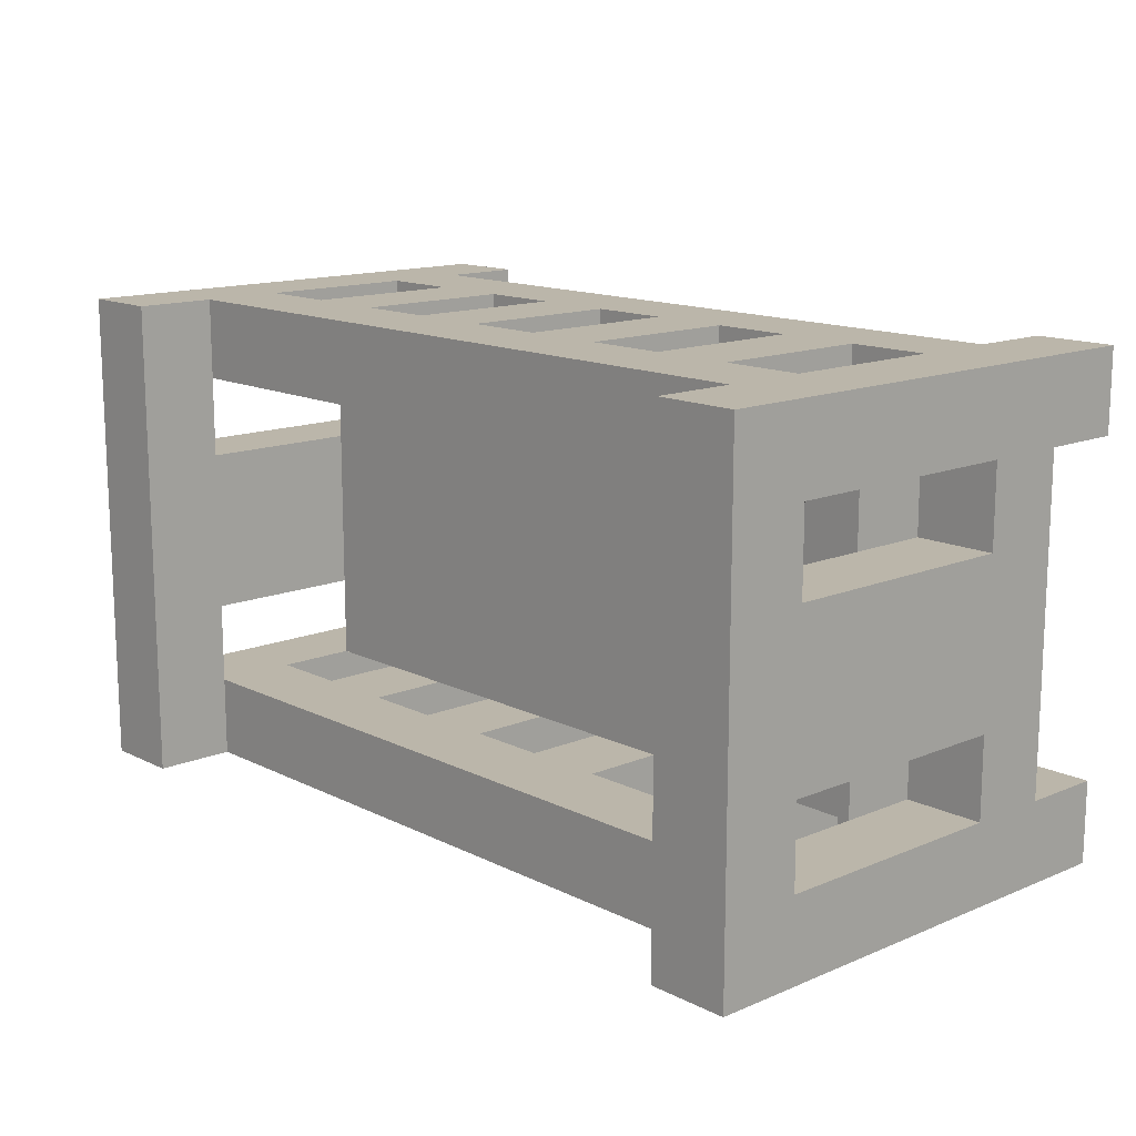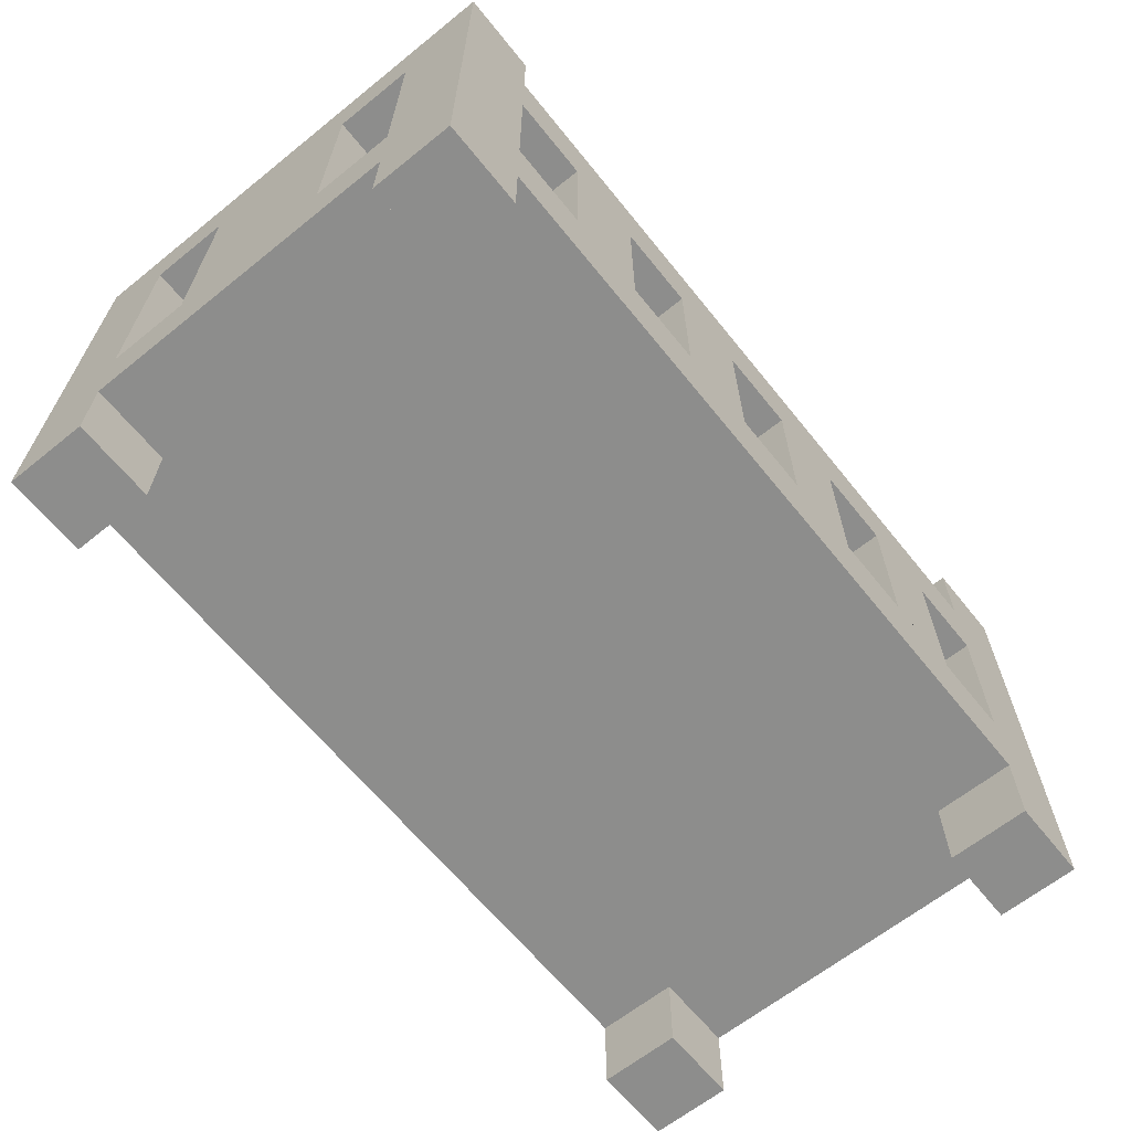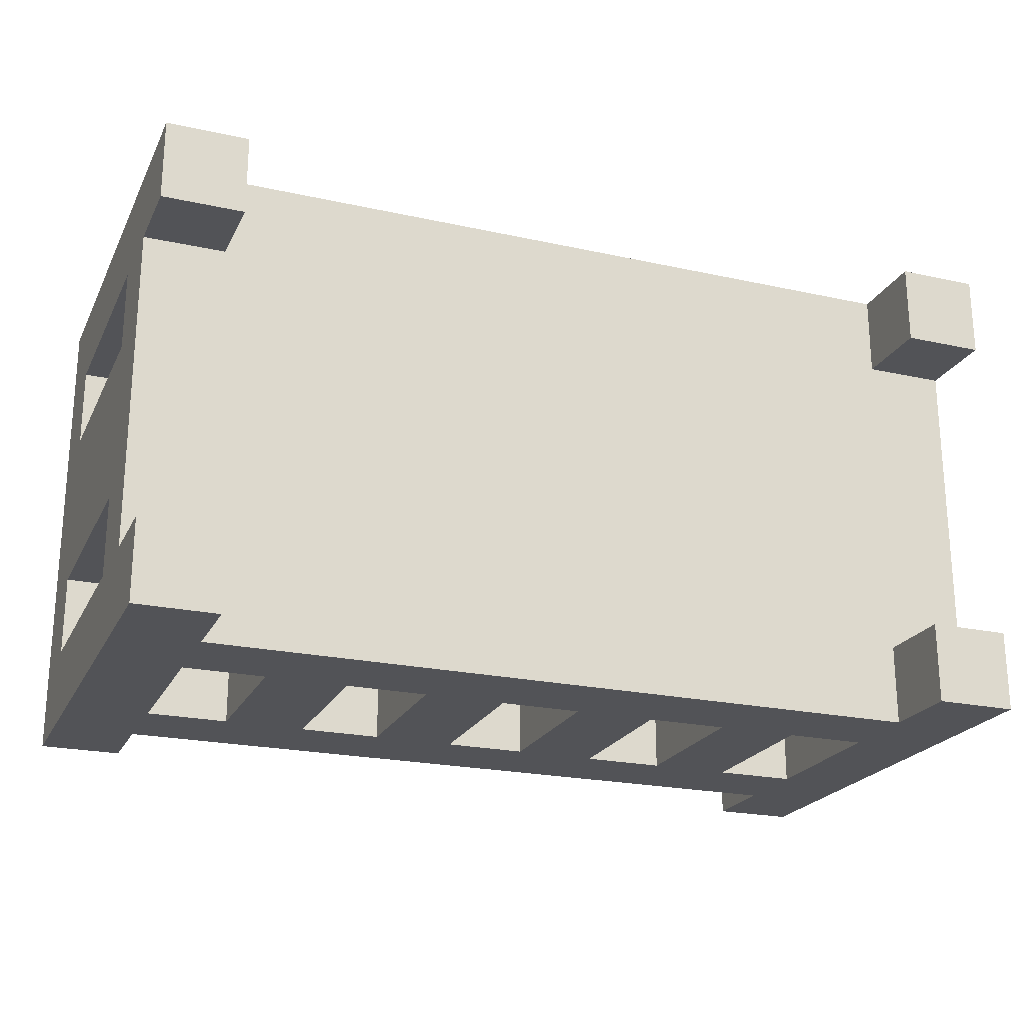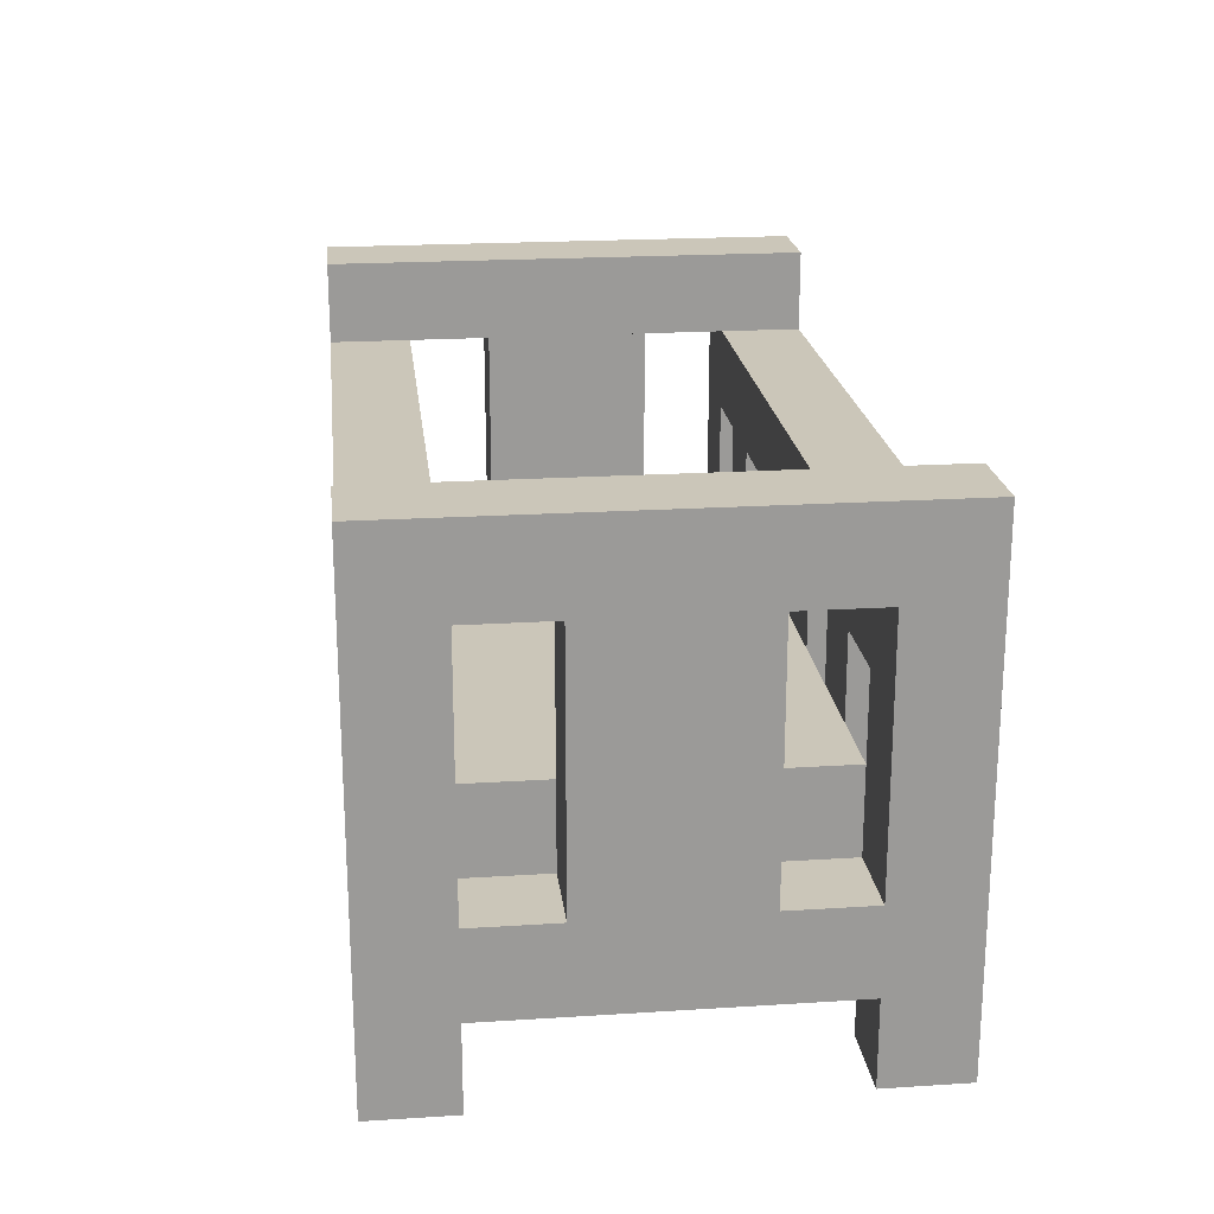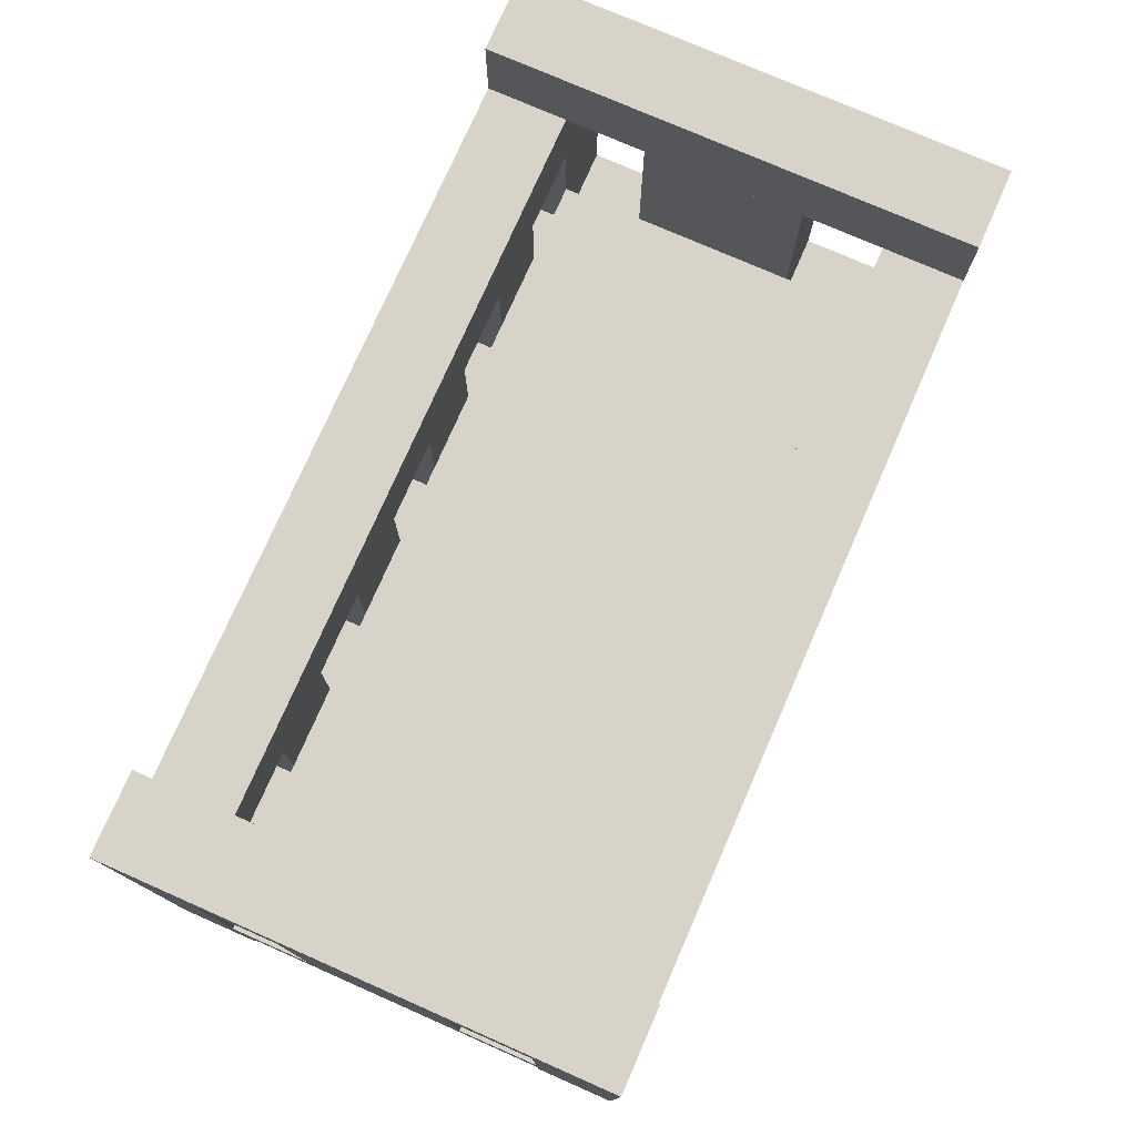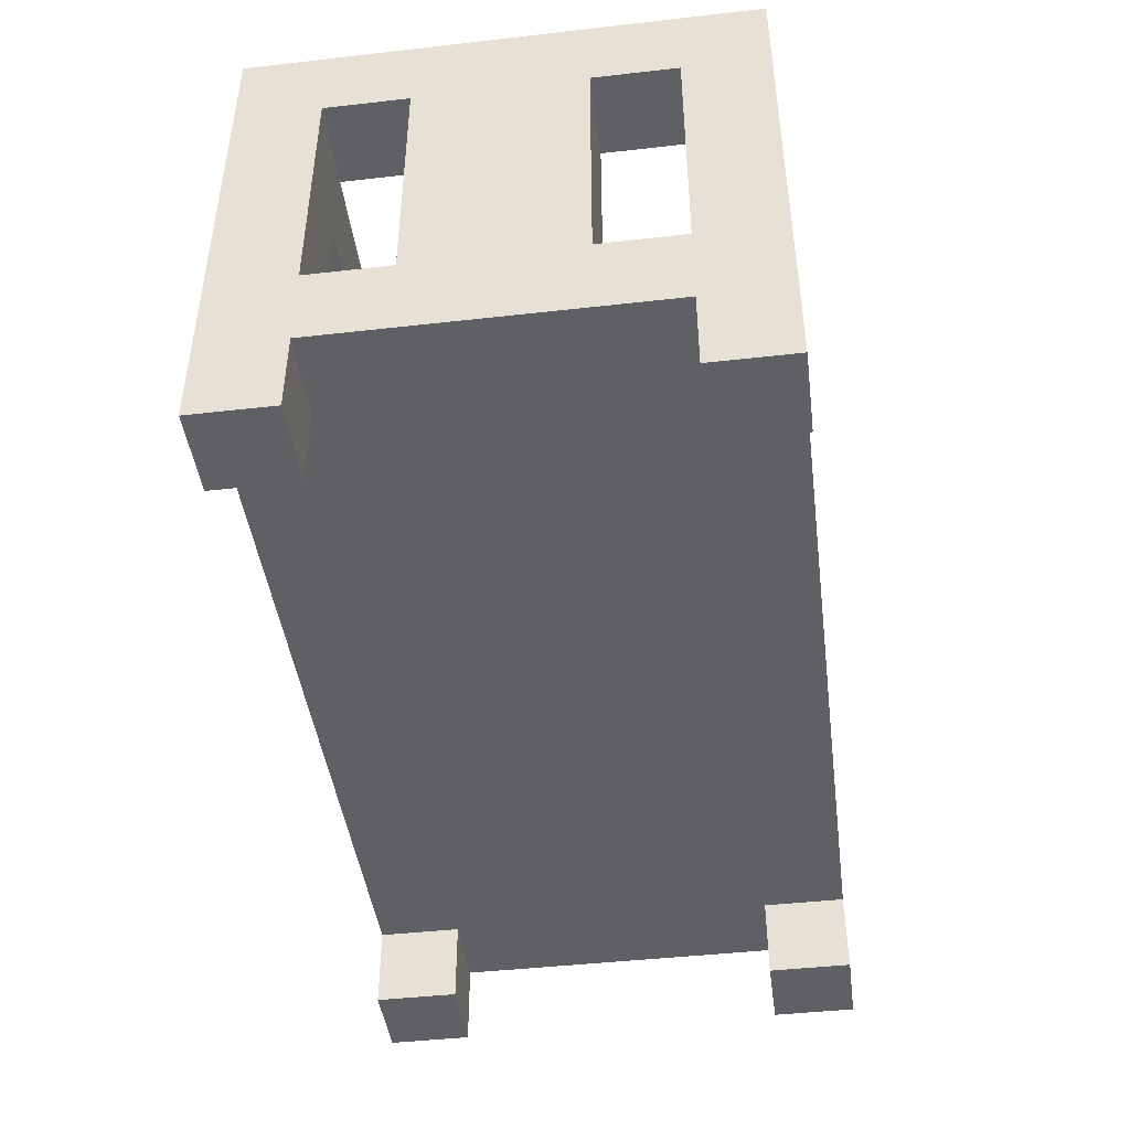
<metadata>
{"format":"obj","ext":"obj","renderer":"f3d","projection":"perspective","resolution":1024,"background":"white","views":[{"elev":14.0,"azim":-132.6,"up":"+Z"},{"elev":-64.5,"azim":128.9,"up":"+Y"},{"elev":-22.3,"azim":-20.9,"up":"+Z"},{"elev":20.9,"azim":83.5,"up":"+Y"},{"elev":76.1,"azim":-66.3,"up":"+Y"},{"elev":-44.7,"azim":97.5,"up":"+Y"}]}
</metadata>
<code>
v 74.5 4.5 -8.5
v 74.5 1.5 -8.5
v 73.5 1.5 -8.5
v 73.5 4.5 -8.5
v 84.5 4.5 -8.5
v 84.5 1.5 -8.5
v 83.5 1.5 -8.5
v 83.5 4.5 -8.5
v 74.5 3.5 -10.5
v 74.5 1.5 -10.5
v 73.5 1.5 -10.5
v 73.5 3.5 -10.5
v 74.5 3.5 -5.5
v 74.5 1.5 -5.5
v 73.5 1.5 -5.5
v 73.5 3.5 -5.5
v 76.5 3.5 -10.5
v 76.5 1.5 -10.5
v 75.5 1.5 -10.5
v 75.5 3.5 -10.5
v 78.5 3.5 -10.5
v 78.5 1.5 -10.5
v 77.5 1.5 -10.5
v 77.5 3.5 -10.5
v 80.5 3.5 -10.5
v 80.5 1.5 -10.5
v 79.5 1.5 -10.5
v 79.5 3.5 -10.5
v 82.5 3.5 -10.5
v 82.5 1.5 -10.5
v 81.5 1.5 -10.5
v 81.5 3.5 -10.5
v 84.5 3.5 -10.5
v 84.5 1.5 -10.5
v 83.5 1.5 -10.5
v 83.5 3.5 -10.5
v 84.5 3.5 -5.5
v 84.5 1.5 -5.5
v 83.5 1.5 -5.5
v 83.5 3.5 -5.5
v 84.5 0.5 -10.5
v 73.5 0.5 -10.5
v 84.5 4.5 -10.5
v 73.5 4.5 -10.5
v 84.5 4.5 -5.5
v 73.5 4.5 -5.5
v 74.5 0.5 -10.5
v 74.5 -0.5 -10.5
v 73.5 -0.5 -10.5
v 74.5 0.5 -5.5
v 74.5 -0.5 -5.5
v 73.5 -0.5 -5.5
v 73.5 0.5 -5.5
v 74.5 5.5 -10.5
v 74.5 4.5 -10.5
v 73.5 5.5 -10.5
v 75.5 2.5 -9.5
v 75.5 1.5 -9.5
v 74.5 1.5 -9.5
v 74.5 2.5 -9.5
v 76.5 3.5 -5.5
v 76.5 2.5 -5.5
v 75.5 2.5 -5.5
v 75.5 3.5 -5.5
v 77.5 2.5 -9.5
v 77.5 1.5 -9.5
v 76.5 1.5 -9.5
v 76.5 2.5 -9.5
v 78.5 3.5 -5.5
v 78.5 2.5 -5.5
v 77.5 2.5 -5.5
v 77.5 3.5 -5.5
v 79.5 2.5 -9.5
v 79.5 1.5 -9.5
v 78.5 1.5 -9.5
v 78.5 2.5 -9.5
v 80.5 3.5 -5.5
v 80.5 2.5 -5.5
v 79.5 2.5 -5.5
v 79.5 3.5 -5.5
v 81.5 2.5 -9.5
v 81.5 1.5 -9.5
v 80.5 1.5 -9.5
v 80.5 2.5 -9.5
v 82.5 3.5 -5.5
v 82.5 2.5 -5.5
v 81.5 2.5 -5.5
v 81.5 3.5 -5.5
v 83.5 2.5 -9.5
v 83.5 1.5 -9.5
v 82.5 1.5 -9.5
v 82.5 2.5 -9.5
v 84.5 -0.5 -10.5
v 83.5 -0.5 -10.5
v 83.5 0.5 -10.5
v 84.5 0.5 -5.5
v 84.5 -0.5 -5.5
v 83.5 -0.5 -5.5
v 83.5 0.5 -5.5
v 84.5 5.5 -10.5
v 83.5 4.5 -10.5
v 83.5 5.5 -10.5
v 73.5 4.5 -6.5
v 73.5 1.5 -6.5
v 74.5 1.5 -6.5
v 74.5 4.5 -6.5
v 83.5 4.5 -6.5
v 83.5 1.5 -6.5
v 84.5 1.5 -6.5
v 84.5 4.5 -6.5
v 73.5 3.5 -9.5
v 73.5 1.5 -9.5
v 74.5 3.5 -9.5
v 73.5 3.5 -4.5
v 73.5 1.5 -4.5
v 74.5 1.5 -4.5
v 74.5 3.5 -4.5
v 75.5 3.5 -4.5
v 75.5 1.5 -4.5
v 76.5 1.5 -4.5
v 76.5 3.5 -4.5
v 77.5 3.5 -4.5
v 77.5 1.5 -4.5
v 78.5 1.5 -4.5
v 78.5 3.5 -4.5
v 79.5 3.5 -4.5
v 79.5 1.5 -4.5
v 80.5 1.5 -4.5
v 80.5 3.5 -4.5
v 81.5 3.5 -4.5
v 81.5 1.5 -4.5
v 82.5 1.5 -4.5
v 82.5 3.5 -4.5
v 83.5 3.5 -9.5
v 84.5 1.5 -9.5
v 84.5 3.5 -9.5
v 83.5 3.5 -4.5
v 83.5 1.5 -4.5
v 84.5 1.5 -4.5
v 84.5 3.5 -4.5
v 73.5 0.5 -4.5
v 84.5 0.5 -4.5
v 73.5 4.5 -9.5
v 84.5 4.5 -9.5
v 73.5 4.5 -4.5
v 84.5 4.5 -4.5
v 73.5 0.5 -9.5
v 73.5 -0.5 -9.5
v 74.5 -0.5 -9.5
v 74.5 0.5 -9.5
v 73.5 -0.5 -4.5
v 74.5 -0.5 -4.5
v 74.5 0.5 -4.5
v 73.5 5.5 -4.5
v 74.5 4.5 -4.5
v 74.5 5.5 -4.5
v 74.5 2.5 -5.5
v 75.5 1.5 -5.5
v 75.5 3.5 -9.5
v 76.5 3.5 -9.5
v 76.5 1.5 -5.5
v 77.5 1.5 -5.5
v 77.5 3.5 -9.5
v 78.5 3.5 -9.5
v 78.5 1.5 -5.5
v 79.5 1.5 -5.5
v 79.5 3.5 -9.5
v 80.5 3.5 -9.5
v 80.5 1.5 -5.5
v 81.5 1.5 -5.5
v 81.5 3.5 -9.5
v 82.5 3.5 -9.5
v 82.5 1.5 -5.5
v 83.5 2.5 -5.5
v 83.5 0.5 -9.5
v 83.5 -0.5 -9.5
v 84.5 -0.5 -9.5
v 84.5 0.5 -9.5
v 83.5 0.5 -4.5
v 83.5 -0.5 -4.5
v 84.5 -0.5 -4.5
v 83.5 5.5 -4.5
v 83.5 4.5 -4.5
v 84.5 5.5 -4.5
v 83.5 2.5 -8.5
v 83.5 2.5 -6.5
v 74.5 2.5 -8.5
v 74.5 2.5 -6.5
v 74.5 4.5 -9.5
v 83.5 4.5 -9.5
v 74.5 4.5 -5.5
v 83.5 4.5 -5.5
g crib
f 102 182 100
f 182 184 100
f 56 154 54
f 154 156 54
f 50 53 147
f 147 150 50
f 99 50 150
f 150 175 99
f 96 99 175
f 175 178 96
f 57 60 187
f 187 188 57
f 68 57 188
f 188 157 68
f 65 68 157
f 157 63 65
f 76 65 63
f 63 62 76
f 73 76 62
f 62 71 73
f 84 73 71
f 71 70 84
f 81 84 70
f 70 79 81
f 92 81 79
f 79 78 92
f 89 92 78
f 78 87 89
f 185 89 87
f 87 86 185
f 186 185 86
f 86 174 186
f 109 5 110
f 109 6 5
f 3 103 4
f 3 104 103
f 4 1 187
f 187 3 4
f 3 187 2
f 143 44 12
f 12 111 143
f 111 12 11
f 11 112 111
f 106 103 104
f 104 188 106
f 188 104 105
f 110 107 186
f 186 109 110
f 109 186 108
f 145 46 16
f 16 114 145
f 114 16 15
f 15 115 114
f 43 144 136
f 136 33 43
f 33 136 135
f 135 34 33
f 45 146 140
f 140 37 45
f 37 140 139
f 139 38 37
f 8 5 6
f 6 185 8
f 185 6 7
f 185 107 8
f 185 186 107
f 188 1 106
f 188 187 1
f 134 36 35
f 35 89 134
f 89 35 90
f 130 88 87
f 87 131 130
f 131 87 170
f 137 40 174
f 174 138 137
f 138 174 39
f 29 172 92
f 92 30 29
f 30 92 91
f 85 133 132
f 132 86 85
f 86 132 173
f 171 32 31
f 31 81 171
f 81 31 82
f 163 24 23
f 23 65 163
f 65 23 66
f 26 28 25
f 26 27 28
f 122 72 71
f 71 123 122
f 123 71 162
f 126 80 79
f 79 127 126
f 127 79 166
f 167 28 27
f 27 73 167
f 73 27 74
f 77 129 128
f 128 78 77
f 78 128 169
f 22 24 21
f 22 23 24
f 9 113 60
f 60 10 9
f 10 60 59
f 18 20 17
f 18 19 20
f 10 12 9
f 10 11 12
f 16 13 157
f 157 15 16
f 15 157 14
f 13 117 116
f 116 157 13
f 157 116 14
f 69 125 124
f 124 70 69
f 70 124 165
f 25 168 84
f 84 26 25
f 26 84 83
f 21 164 76
f 76 22 21
f 22 76 75
f 17 160 68
f 68 18 17
f 18 68 67
f 61 121 120
f 120 62 61
f 62 120 161
f 127 129 126
f 127 128 129
f 123 125 122
f 123 124 125
f 113 111 112
f 112 60 113
f 60 112 59
f 138 140 137
f 138 139 140
f 136 134 89
f 89 135 136
f 135 89 90
f 131 133 130
f 131 132 133
f 40 37 38
f 38 174 40
f 174 38 39
f 115 117 114
f 115 116 117
f 34 36 33
f 34 35 36
f 30 32 29
f 30 31 32
f 159 20 19
f 19 57 159
f 57 19 58
f 118 64 63
f 63 119 118
f 119 63 158
f 119 121 118
f 119 120 121
f 116 115 141
f 141 119 116
f 119 141 153
f 153 120 119
f 120 153 179
f 179 123 120
f 123 179 142
f 142 124 123
f 124 142 139
f 139 127 124
f 127 139 138
f 138 128 127
f 128 138 132
f 132 131 128
f 35 34 41
f 41 30 35
f 30 41 95
f 95 31 30
f 31 95 47
f 47 26 31
f 26 47 42
f 42 27 26
f 27 42 11
f 11 22 27
f 22 11 10
f 10 23 22
f 23 10 19
f 19 18 23
f 101 43 33
f 33 55 101
f 55 33 36
f 36 44 55
f 44 36 29
f 29 12 44
f 12 29 32
f 32 9 12
f 9 32 25
f 25 20 9
f 20 25 28
f 28 17 20
f 17 28 21
f 21 24 17
f 192 45 37
f 37 191 192
f 191 37 40
f 40 46 191
f 46 40 85
f 85 16 46
f 16 85 88
f 88 13 16
f 13 88 77
f 77 64 13
f 64 77 80
f 80 61 64
f 61 80 69
f 69 72 61
f 189 143 111
f 111 190 189
f 190 111 113
f 113 144 190
f 144 113 159
f 159 136 144
f 136 159 160
f 160 134 136
f 134 160 163
f 163 172 134
f 172 163 164
f 164 171 172
f 171 164 167
f 167 168 171
f 155 145 114
f 114 183 155
f 183 114 117
f 117 146 183
f 146 117 118
f 118 140 146
f 140 118 121
f 121 137 140
f 137 121 122
f 122 133 137
f 133 122 125
f 125 130 133
f 130 125 126
f 126 129 130
f 191 155 192
f 155 183 192
f 55 189 101
f 189 190 101
f 153 50 179
f 50 99 179
f 150 47 175
f 47 95 175
f 182 102 101
f 101 183 182
f 183 101 190
f 190 192 183
f 192 190 8
f 8 107 192
f 154 56 44
f 44 145 154
f 145 44 143
f 143 46 145
f 46 143 4
f 4 103 46
f 112 11 42
f 42 3 112
f 3 42 147
f 147 104 3
f 104 147 53
f 53 15 104
f 15 53 141
f 141 115 15
f 54 156 155
f 155 55 54
f 55 155 191
f 191 189 55
f 189 191 106
f 106 1 189
f 38 139 142
f 142 109 38
f 109 142 96
f 96 6 109
f 6 96 178
f 178 135 6
f 135 178 41
f 41 34 135
f 100 184 146
f 146 43 100
f 43 146 45
f 45 144 43
f 144 45 110
f 110 5 144
f 93 95 41
f 93 94 95
f 70 72 69
f 70 71 72
f 43 102 100
f 43 101 102
f 97 99 96
f 97 98 99
f 74 76 73
f 74 75 76
f 86 88 85
f 86 87 88
f 82 84 81
f 82 83 84
f 78 80 77
f 78 79 80
f 90 92 89
f 90 91 92
f 90 7 135
f 7 6 135
f 108 39 109
f 39 38 109
f 30 91 35
f 91 90 35
f 173 132 39
f 132 138 39
f 148 49 149
f 49 48 149
f 46 103 191
f 103 106 191
f 113 9 159
f 9 20 159
f 151 52 152
f 52 51 152
f 4 143 1
f 143 189 1
f 66 68 65
f 66 67 68
f 129 77 130
f 77 88 130
f 172 29 134
f 29 36 134
f 125 69 126
f 69 80 126
f 168 25 171
f 25 32 171
f 133 85 137
f 85 40 137
f 8 190 5
f 190 144 5
f 192 107 45
f 107 110 45
f 176 94 177
f 94 93 177
f 180 98 181
f 98 97 181
f 55 56 54
f 55 44 56
f 51 53 50
f 51 52 53
f 62 64 61
f 62 63 64
f 58 60 57
f 58 59 60
f 48 42 47
f 48 49 42
f 121 61 122
f 61 72 122
f 164 21 167
f 21 28 167
f 117 13 118
f 13 64 118
f 160 17 163
f 17 24 163
f 181 96 142
f 181 97 96
f 112 3 59
f 3 2 59
f 39 186 174
f 39 108 186
f 177 41 178
f 177 93 41
f 104 15 105
f 15 14 105
f 18 67 23
f 67 66 23
f 161 120 162
f 120 123 162
f 10 59 19
f 59 58 19
f 14 116 158
f 116 119 158
f 52 141 53
f 52 151 141
f 49 147 42
f 49 148 147
f 105 157 188
f 105 14 157
f 59 187 60
f 59 2 187
f 94 175 95
f 94 176 175
f 152 50 153
f 152 51 50
f 7 89 185
f 7 90 89
f 98 179 99
f 98 180 179
f 149 47 150
f 149 48 47
f 183 184 182
f 183 146 184
f 145 156 154
f 145 155 156
f 151 153 141
f 151 152 153
f 57 160 159
f 57 68 160
f 14 63 157
f 14 158 63
f 148 150 147
f 148 149 150
f 26 83 31
f 83 82 31
f 169 128 170
f 128 131 170
f 22 75 27
f 75 74 27
f 165 124 166
f 124 127 166
f 173 174 86
f 173 39 174
f 81 172 171
f 81 92 172
f 180 142 179
f 180 181 142
f 176 178 175
f 176 177 178
f 169 87 78
f 169 170 87
f 65 164 163
f 65 76 164
f 161 71 62
f 161 162 71
f 73 168 167
f 73 84 168
f 165 79 70
f 165 166 79

</code>
